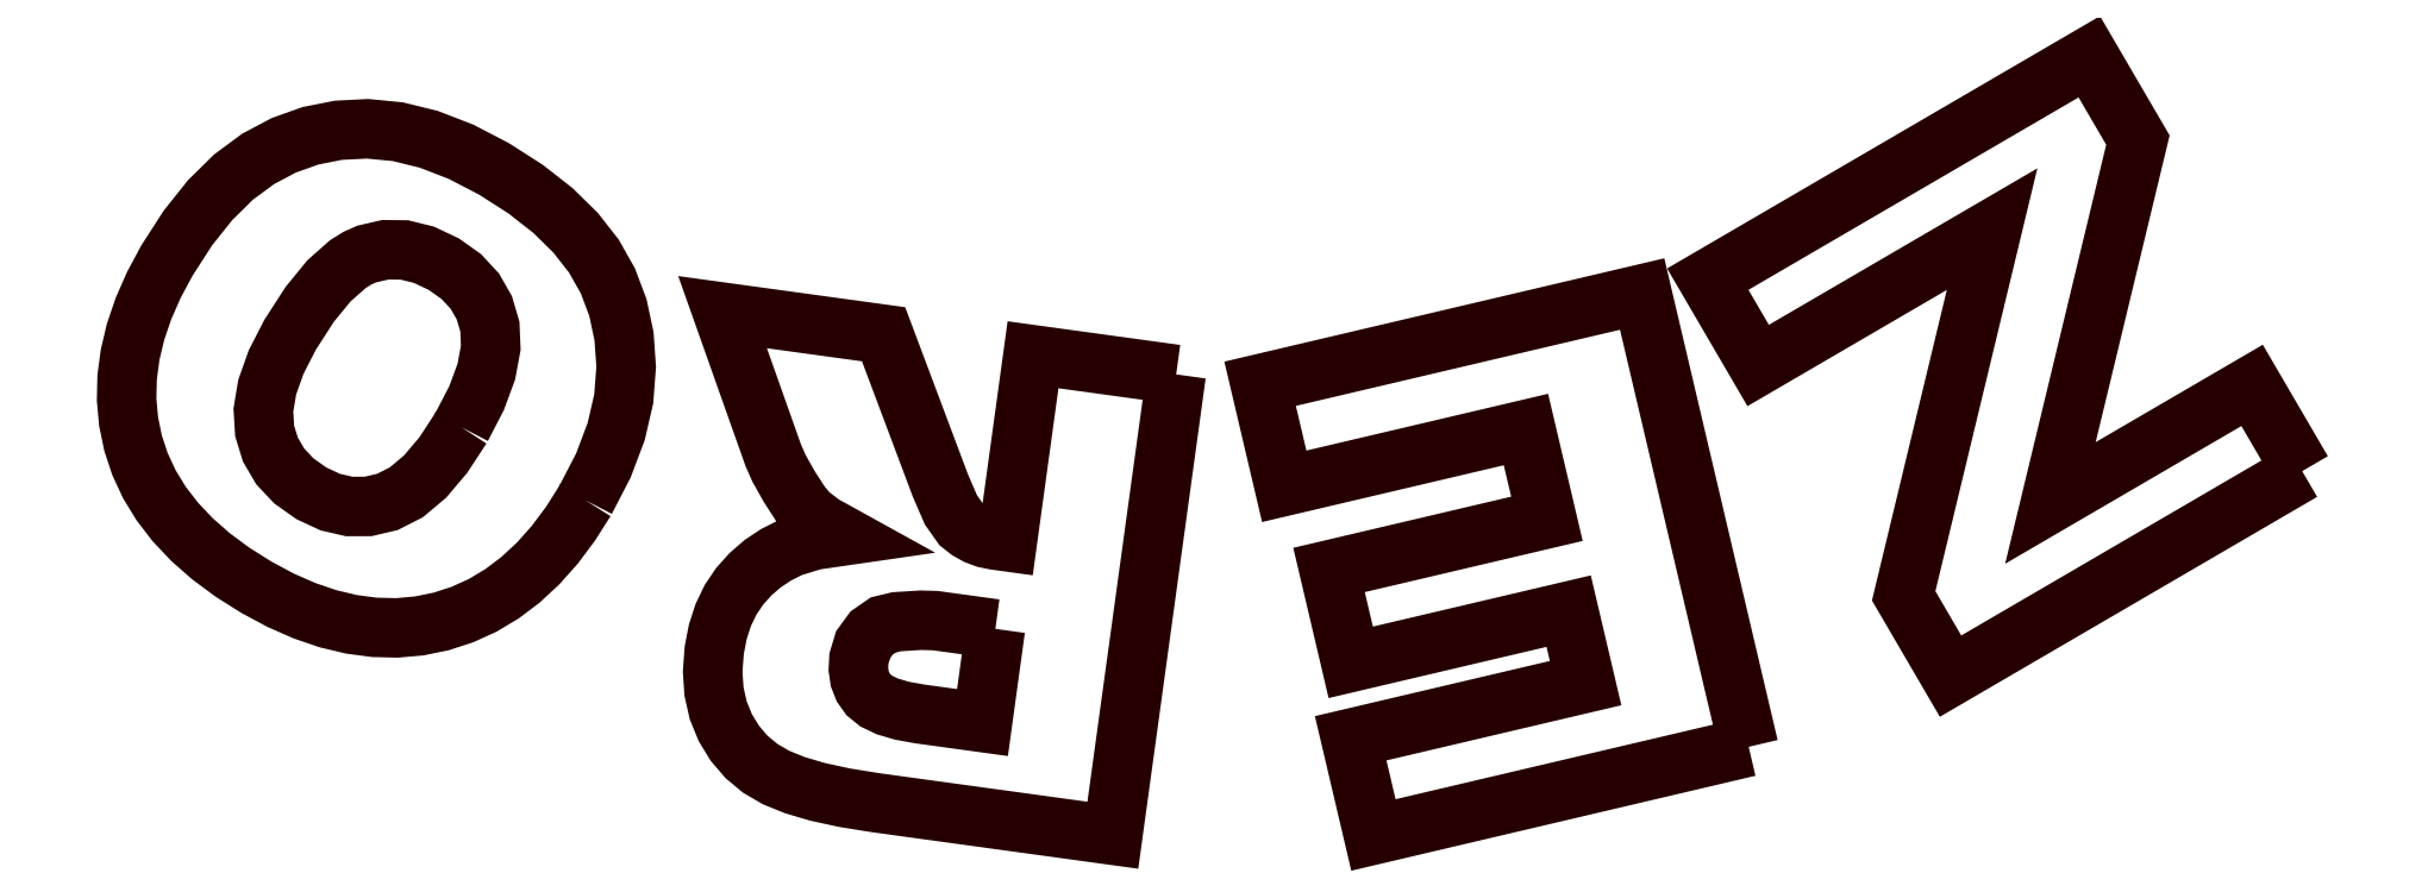
<metadata>
{"format":"dxf","ext":"dxf","renderer":"ezdxf+matplotlib","layout":"modelspace","background":"white","min_lineweight":24,"dpi":150}
</metadata>
<code>
0
SECTION
2
ENTITIES
0
POLYLINE
8
LAYER_1
66
     1
10
0
20
0
30
0
70
     1
0
VERTEX
8
LAYER_1
10
-36.99
20
95.51
30
0
0
VERTEX
8
LAYER_1
10
-38.88
20
94.41
30
0
0
VERTEX
8
LAYER_1
10
-39.13
20
94.84
30
0
0
VERTEX
8
LAYER_1
10
-38.66
20
96.81
30
0
0
VERTEX
8
LAYER_1
10
-39.91
20
96.08
30
0
0
VERTEX
8
LAYER_1
10
-40.18
20
96.54
30
0
0
VERTEX
8
LAYER_1
10
-38.13
20
97.74
30
0
0
VERTEX
8
LAYER_1
10
-37.87
20
97.29
30
0
0
VERTEX
8
LAYER_1
10
-38.34
20
95.34
30
0
0
VERTEX
8
LAYER_1
10
-37.26
20
95.97
30
0
0
SEQEND
8
LAYER_1
0
POLYLINE
8
LAYER_1
66
     1
10
0
20
0
30
0
70
     1
0
VERTEX
8
LAYER_1
10
-39.96
20
94.03
30
0
0
VERTEX
8
LAYER_1
10
-41.98
20
93.56
30
0
0
VERTEX
8
LAYER_1
10
-42.1
20
94.08
30
0
0
VERTEX
8
LAYER_1
10
-40.84
20
94.37
30
0
0
VERTEX
8
LAYER_1
10
-40.93
20
94.76
30
0
0
VERTEX
8
LAYER_1
10
-42.1
20
94.48
30
0
0
VERTEX
8
LAYER_1
10
-42.22
20
94.98
30
0
0
VERTEX
8
LAYER_1
10
-41.05
20
95.26
30
0
0
VERTEX
8
LAYER_1
10
-41.16
20
95.74
30
0
0
VERTEX
8
LAYER_1
10
-42.46
20
95.43
30
0
0
VERTEX
8
LAYER_1
10
-42.59
20
95.98
30
0
0
VERTEX
8
LAYER_1
10
-40.54
20
96.46
30
0
0
SEQEND
8
LAYER_1
0
POLYLINE
8
LAYER_1
66
     1
10
0
20
0
30
0
70
     1
0
VERTEX
8
LAYER_1
10
-43.04
20
96.03
30
0
0
VERTEX
8
LAYER_1
10
-43.38
20
93.55
30
0
0
VERTEX
8
LAYER_1
10
-44.65
20
93.73
30
0
0
VERTEX
8
LAYER_1
10
-44.82
20
93.76
30
0
0
VERTEX
8
LAYER_1
10
-44.96
20
93.79
30
0
0
VERTEX
8
LAYER_1
10
-45.09
20
93.82
30
0
0
VERTEX
8
LAYER_1
10
-45.19
20
93.87
30
0
0
VERTEX
8
LAYER_1
10
-45.27
20
93.91
30
0
0
VERTEX
8
LAYER_1
10
-45.35
20
93.98
30
0
0
VERTEX
8
LAYER_1
10
-45.41
20
94.05
30
0
0
VERTEX
8
LAYER_1
10
-45.46
20
94.13
30
0
0
VERTEX
8
LAYER_1
10
-45.5
20
94.23
30
0
0
VERTEX
8
LAYER_1
10
-45.52
20
94.33
30
0
0
VERTEX
8
LAYER_1
10
-45.53
20
94.43
30
0
0
VERTEX
8
LAYER_1
10
-45.52
20
94.55
30
0
0
VERTEX
8
LAYER_1
10
-45.5
20
94.65
30
0
0
VERTEX
8
LAYER_1
10
-45.47
20
94.74
30
0
0
VERTEX
8
LAYER_1
10
-45.43
20
94.82
30
0
0
VERTEX
8
LAYER_1
10
-45.38
20
94.89
30
0
0
VERTEX
8
LAYER_1
10
-45.32
20
94.96
30
0
0
VERTEX
8
LAYER_1
10
-45.26
20
95.01
30
0
0
VERTEX
8
LAYER_1
10
-45.19
20
95.06
30
0
0
VERTEX
8
LAYER_1
10
-45.11
20
95.1
30
0
0
VERTEX
8
LAYER_1
10
-44.98
20
95.14
30
0
0
VERTEX
8
LAYER_1
10
-44.83
20
95.16
30
0
0
VERTEX
8
LAYER_1
10
-44.94
20
95.23
30
0
0
VERTEX
8
LAYER_1
10
-45.01
20
95.28
30
0
0
VERTEX
8
LAYER_1
10
-45.06
20
95.34
30
0
0
VERTEX
8
LAYER_1
10
-45.12
20
95.43
30
0
0
VERTEX
8
LAYER_1
10
-45.17
20
95.53
30
0
0
VERTEX
8
LAYER_1
10
-45.2
20
95.6
30
0
0
VERTEX
8
LAYER_1
10
-45.47
20
96.37
30
0
0
VERTEX
8
LAYER_1
10
-44.61
20
96.25
30
0
0
VERTEX
8
LAYER_1
10
-44.3
20
95.43
30
0
0
VERTEX
8
LAYER_1
10
-44.25
20
95.3
30
0
0
VERTEX
8
LAYER_1
10
-44.19
20
95.22
30
0
0
VERTEX
8
LAYER_1
10
-44.15
20
95.19
30
0
0
VERTEX
8
LAYER_1
10
-44.11
20
95.17
30
0
0
VERTEX
8
LAYER_1
10
-44.06
20
95.15
30
0
0
VERTEX
8
LAYER_1
10
-44.01
20
95.14
30
0
0
VERTEX
8
LAYER_1
10
-43.94
20
95.13
30
0
0
VERTEX
8
LAYER_1
10
-43.81
20
96.14
30
0
0
SEQEND
8
LAYER_1
0
POLYLINE
8
LAYER_1
66
     1
10
0
20
0
30
0
70
     1
0
VERTEX
8
LAYER_1
10
-44.01
20
94.66
30
0
0
VERTEX
8
LAYER_1
10
-44.33
20
94.71
30
0
0
VERTEX
8
LAYER_1
10
-44.41
20
94.71
30
0
0
VERTEX
8
LAYER_1
10
-44.54
20
94.7
30
0
0
VERTEX
8
LAYER_1
10
-44.61
20
94.68
30
0
0
VERTEX
8
LAYER_1
10
-44.67
20
94.64
30
0
0
VERTEX
8
LAYER_1
10
-44.72
20
94.58
30
0
0
VERTEX
8
LAYER_1
10
-44.74
20
94.5
30
0
0
VERTEX
8
LAYER_1
10
-44.74
20
94.45
30
0
0
VERTEX
8
LAYER_1
10
-44.74
20
94.4
30
0
0
VERTEX
8
LAYER_1
10
-44.72
20
94.35
30
0
0
VERTEX
8
LAYER_1
10
-44.69
20
94.31
30
0
0
VERTEX
8
LAYER_1
10
-44.65
20
94.28
30
0
0
VERTEX
8
LAYER_1
10
-44.59
20
94.25
30
0
0
VERTEX
8
LAYER_1
10
-44.51
20
94.22
30
0
0
VERTEX
8
LAYER_1
10
-44.41
20
94.21
30
0
0
VERTEX
8
LAYER_1
10
-44.08
20
94.16
30
0
0
SEQEND
8
LAYER_1
0
POLYLINE
8
LAYER_1
66
     1
10
0
20
0
30
0
70
     1
0
VERTEX
8
LAYER_1
10
-46.21
20
95.36
30
0
0
VERTEX
8
LAYER_1
10
-46.29
20
95.23
30
0
0
VERTEX
8
LAYER_1
10
-46.38
20
95.12
30
0
0
VERTEX
8
LAYER_1
10
-46.46
20
95.02
30
0
0
VERTEX
8
LAYER_1
10
-46.56
20
94.93
30
0
0
VERTEX
8
LAYER_1
10
-46.66
20
94.85
30
0
0
VERTEX
8
LAYER_1
10
-46.76
20
94.79
30
0
0
VERTEX
8
LAYER_1
10
-46.87
20
94.74
30
0
0
VERTEX
8
LAYER_1
10
-46.99
20
94.7
30
0
0
VERTEX
8
LAYER_1
10
-47.1
20
94.68
30
0
0
VERTEX
8
LAYER_1
10
-47.22
20
94.67
30
0
0
VERTEX
8
LAYER_1
10
-47.34
20
94.67
30
0
0
VERTEX
8
LAYER_1
10
-47.47
20
94.69
30
0
0
VERTEX
8
LAYER_1
10
-47.59
20
94.72
30
0
0
VERTEX
8
LAYER_1
10
-47.72
20
94.76
30
0
0
VERTEX
8
LAYER_1
10
-47.85
20
94.82
30
0
0
VERTEX
8
LAYER_1
10
-47.98
20
94.89
30
0
0
VERTEX
8
LAYER_1
10
-48.11
20
94.97
30
0
0
VERTEX
8
LAYER_1
10
-48.22
20
95.05
30
0
0
VERTEX
8
LAYER_1
10
-48.32
20
95.14
30
0
0
VERTEX
8
LAYER_1
10
-48.41
20
95.24
30
0
0
VERTEX
8
LAYER_1
10
-48.49
20
95.34
30
0
0
VERTEX
8
LAYER_1
10
-48.55
20
95.44
30
0
0
VERTEX
8
LAYER_1
10
-48.6
20
95.55
30
0
0
VERTEX
8
LAYER_1
10
-48.64
20
95.66
30
0
0
VERTEX
8
LAYER_1
10
-48.66
20
95.78
30
0
0
VERTEX
8
LAYER_1
10
-48.67
20
95.9
30
0
0
VERTEX
8
LAYER_1
10
-48.67
20
96.02
30
0
0
VERTEX
8
LAYER_1
10
-48.66
20
96.14
30
0
0
VERTEX
8
LAYER_1
10
-48.63
20
96.26
30
0
0
VERTEX
8
LAYER_1
10
-48.58
20
96.39
30
0
0
VERTEX
8
LAYER_1
10
-48.53
20
96.51
30
0
0
VERTEX
8
LAYER_1
10
-48.46
20
96.64
30
0
0
VERTEX
8
LAYER_1
10
-48.35
20
96.82
30
0
0
VERTEX
8
LAYER_1
10
-48.23
20
96.97
30
0
0
VERTEX
8
LAYER_1
10
-48.1
20
97.09
30
0
0
VERTEX
8
LAYER_1
10
-47.97
20
97.19
30
0
0
VERTEX
8
LAYER_1
10
-47.83
20
97.26
30
0
0
VERTEX
8
LAYER_1
10
-47.69
20
97.31
30
0
0
VERTEX
8
LAYER_1
10
-47.54
20
97.34
30
0
0
VERTEX
8
LAYER_1
10
-47.38
20
97.35
30
0
0
VERTEX
8
LAYER_1
10
-47.22
20
97.34
30
0
0
VERTEX
8
LAYER_1
10
-47.05
20
97.29
30
0
0
VERTEX
8
LAYER_1
10
-46.88
20
97.23
30
0
0
VERTEX
8
LAYER_1
10
-46.7
20
97.14
30
0
0
VERTEX
8
LAYER_1
10
-46.53
20
97.03
30
0
0
VERTEX
8
LAYER_1
10
-46.39
20
96.91
30
0
0
VERTEX
8
LAYER_1
10
-46.26
20
96.79
30
0
0
VERTEX
8
LAYER_1
10
-46.17
20
96.67
30
0
0
VERTEX
8
LAYER_1
10
-46.09
20
96.53
30
0
0
VERTEX
8
LAYER_1
10
-46.04
20
96.39
30
0
0
VERTEX
8
LAYER_1
10
-46
20
96.24
30
0
0
VERTEX
8
LAYER_1
10
-45.99
20
96.07
30
0
0
VERTEX
8
LAYER_1
10
-46.01
20
95.9
30
0
0
VERTEX
8
LAYER_1
10
-46.05
20
95.72
30
0
0
VERTEX
8
LAYER_1
10
-46.11
20
95.54
30
0
0
SEQEND
8
LAYER_1
0
POLYLINE
8
LAYER_1
66
     1
10
0
20
0
30
0
70
     1
0
VERTEX
8
LAYER_1
10
-46.88
20
95.75
30
0
0
VERTEX
8
LAYER_1
10
-46.8
20
95.9
30
0
0
VERTEX
8
LAYER_1
10
-46.74
20
96.05
30
0
0
VERTEX
8
LAYER_1
10
-46.72
20
96.17
30
0
0
VERTEX
8
LAYER_1
10
-46.72
20
96.29
30
0
0
VERTEX
8
LAYER_1
10
-46.75
20
96.39
30
0
0
VERTEX
8
LAYER_1
10
-46.8
20
96.48
30
0
0
VERTEX
8
LAYER_1
10
-46.88
20
96.56
30
0
0
VERTEX
8
LAYER_1
10
-46.97
20
96.62
30
0
0
VERTEX
8
LAYER_1
10
-47.08
20
96.67
30
0
0
VERTEX
8
LAYER_1
10
-47.18
20
96.7
30
0
0
VERTEX
8
LAYER_1
10
-47.29
20
96.7
30
0
0
VERTEX
8
LAYER_1
10
-47.39
20
96.68
30
0
0
VERTEX
8
LAYER_1
10
-47.44
20
96.66
30
0
0
VERTEX
8
LAYER_1
10
-47.49
20
96.62
30
0
0
VERTEX
8
LAYER_1
10
-47.59
20
96.53
30
0
0
VERTEX
8
LAYER_1
10
-47.69
20
96.41
30
0
0
VERTEX
8
LAYER_1
10
-47.8
20
96.24
30
0
0
VERTEX
8
LAYER_1
10
-47.87
20
96.1
30
0
0
VERTEX
8
LAYER_1
10
-47.92
20
95.96
30
0
0
VERTEX
8
LAYER_1
10
-47.94
20
95.84
30
0
0
VERTEX
8
LAYER_1
10
-47.93
20
95.73
30
0
0
VERTEX
8
LAYER_1
10
-47.9
20
95.63
30
0
0
VERTEX
8
LAYER_1
10
-47.85
20
95.54
30
0
0
VERTEX
8
LAYER_1
10
-47.78
20
95.46
30
0
0
VERTEX
8
LAYER_1
10
-47.68
20
95.39
30
0
0
VERTEX
8
LAYER_1
10
-47.58
20
95.34
30
0
0
VERTEX
8
LAYER_1
10
-47.48
20
95.32
30
0
0
VERTEX
8
LAYER_1
10
-47.38
20
95.32
30
0
0
VERTEX
8
LAYER_1
10
-47.27
20
95.35
30
0
0
VERTEX
8
LAYER_1
10
-47.17
20
95.4
30
0
0
VERTEX
8
LAYER_1
10
-47.07
20
95.48
30
0
0
VERTEX
8
LAYER_1
10
-46.97
20
95.6
30
0
0
SEQEND
8
LAYER_1
0
ENDSEC
0
EOF

</code>
